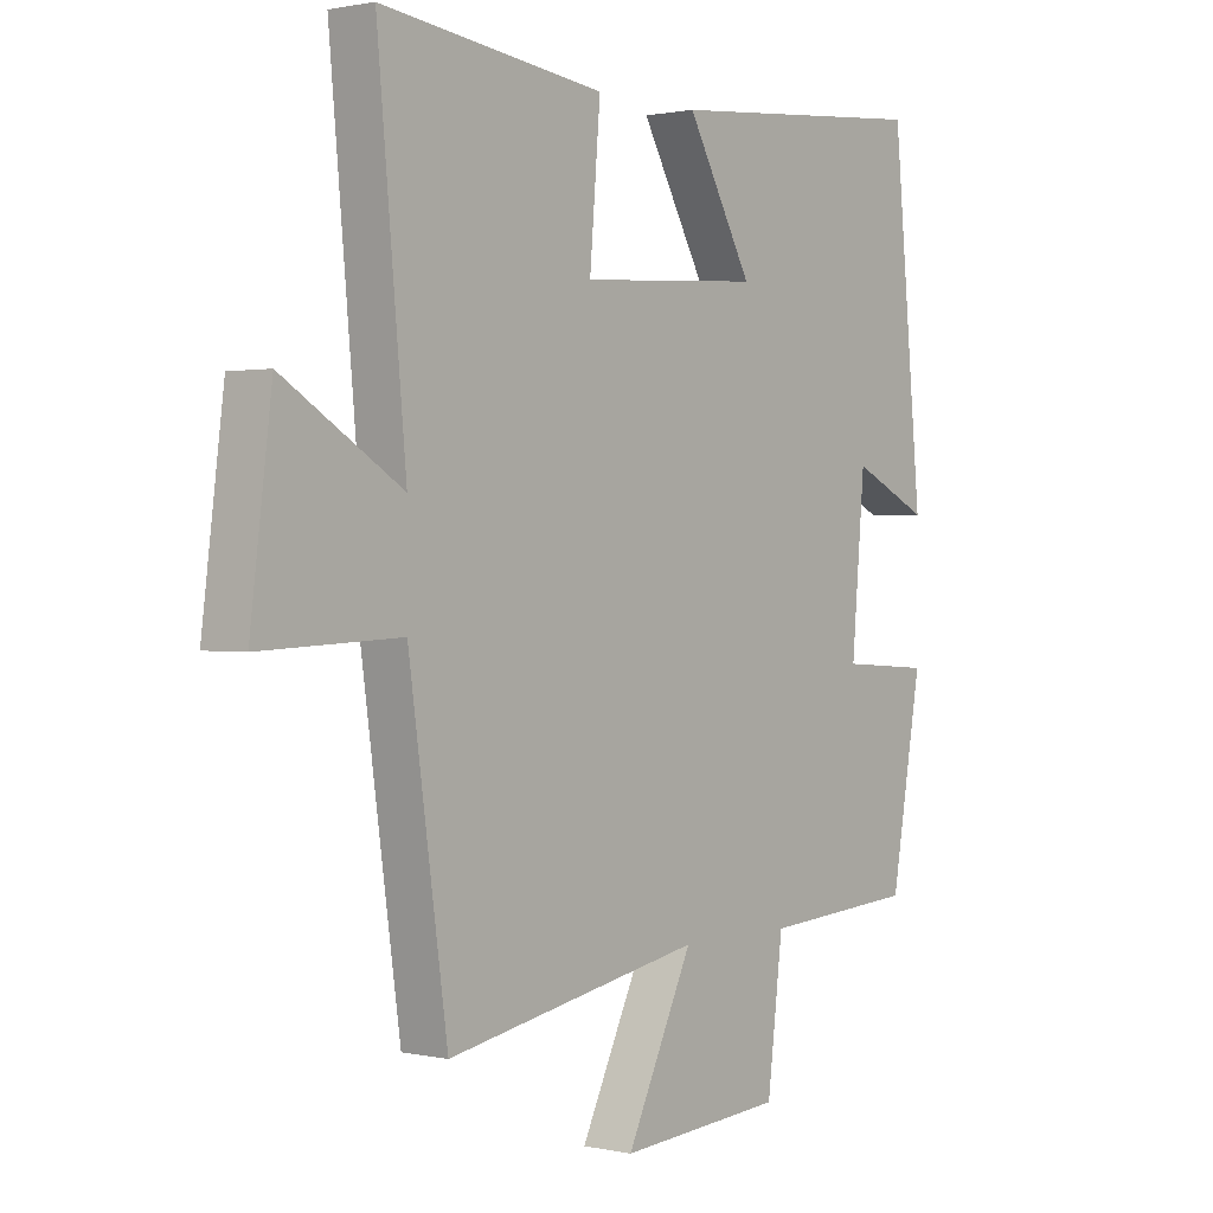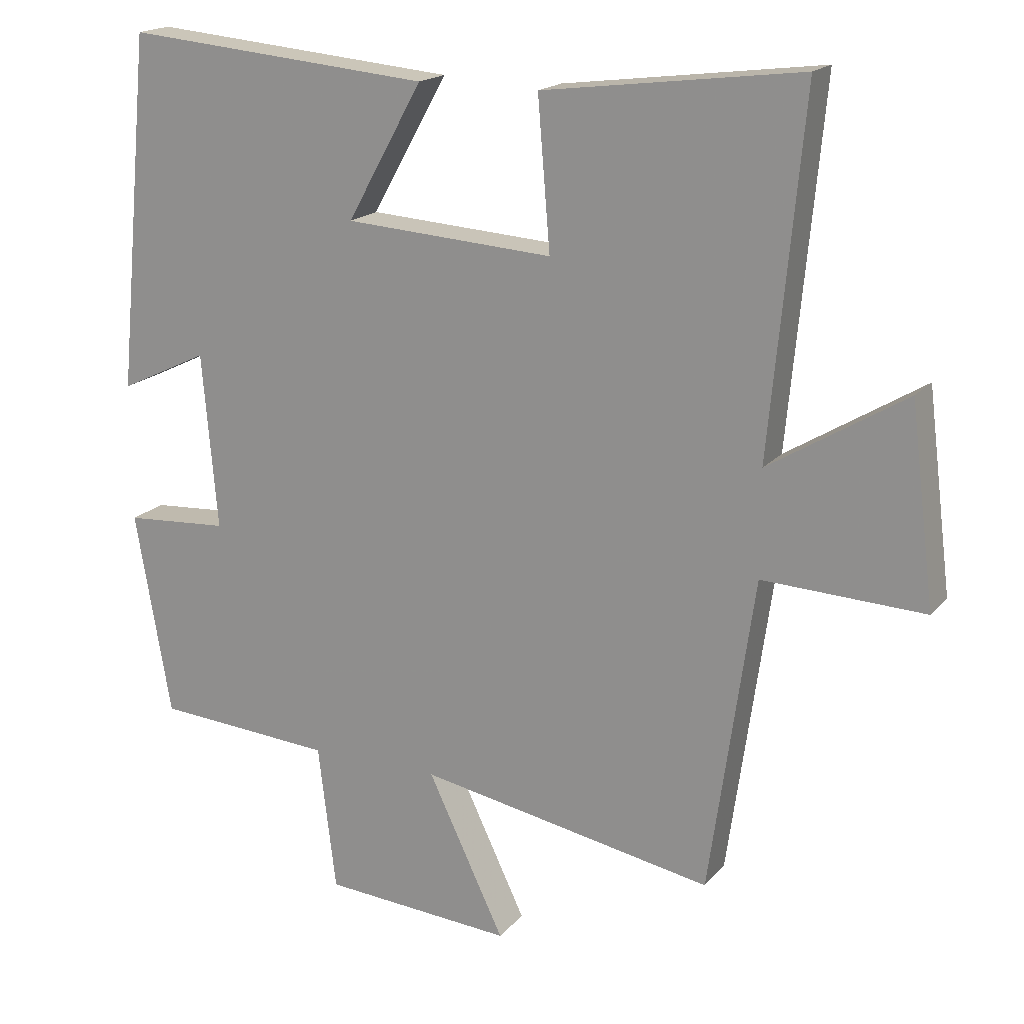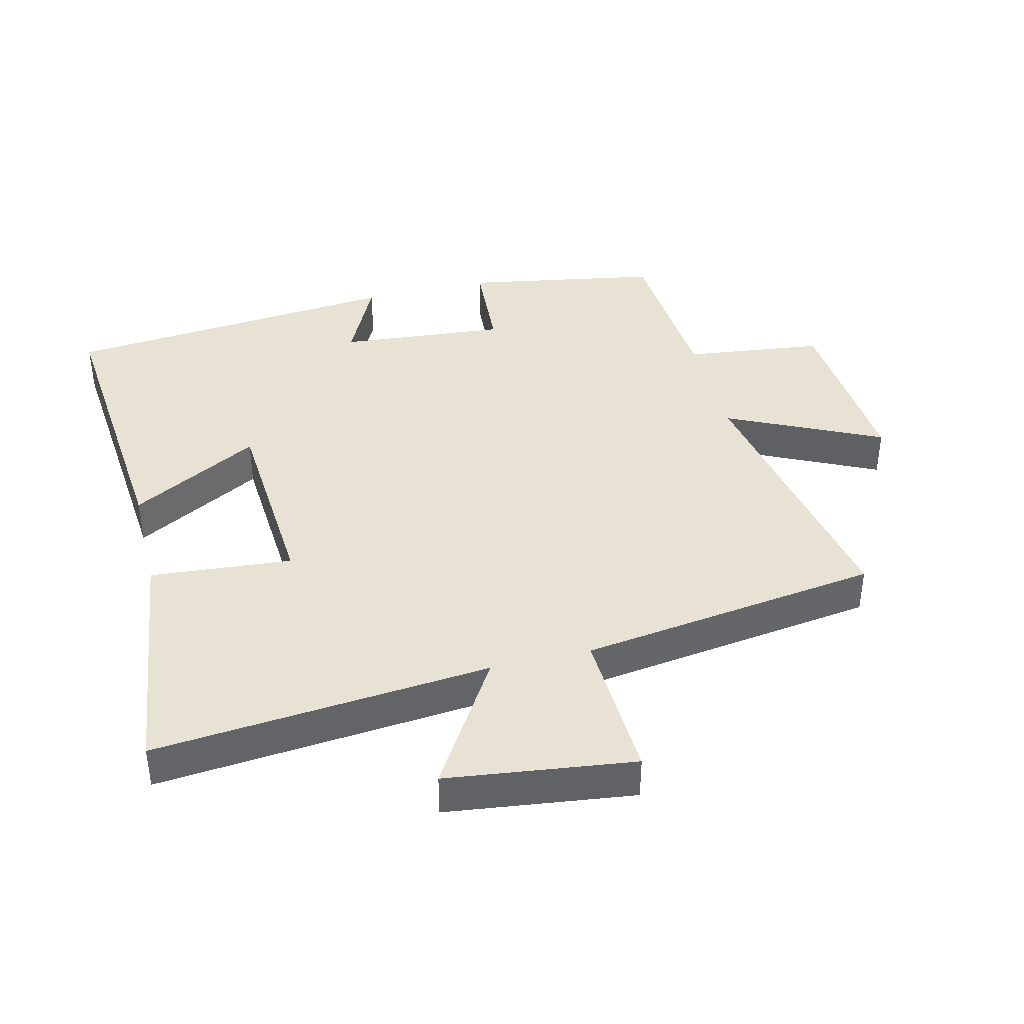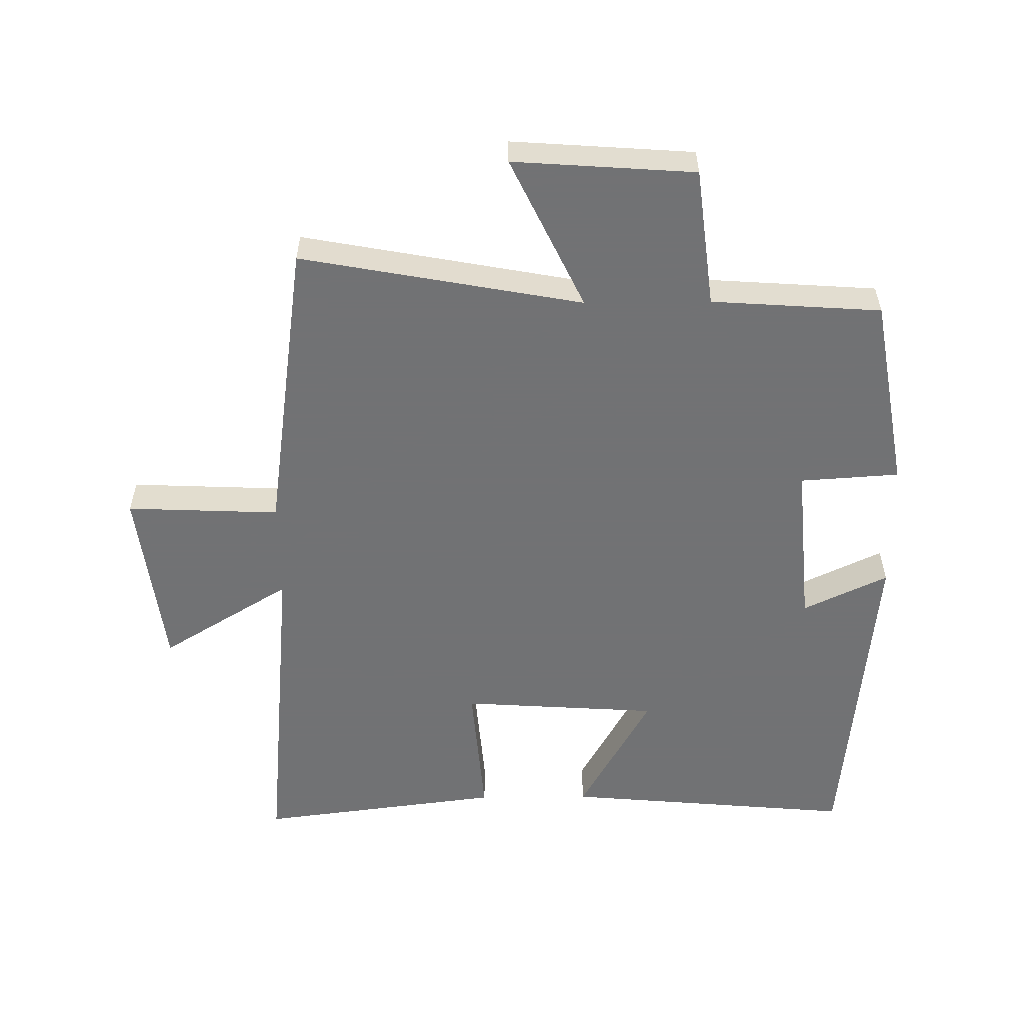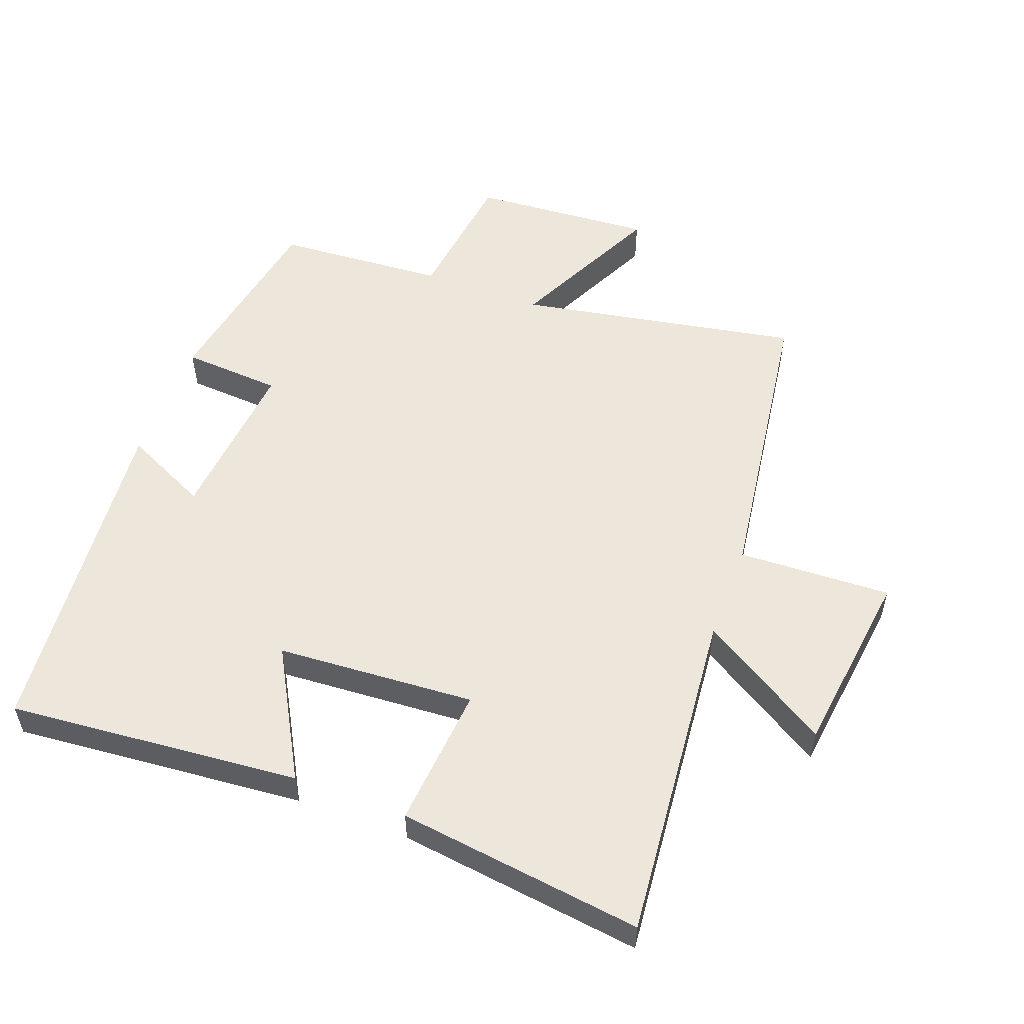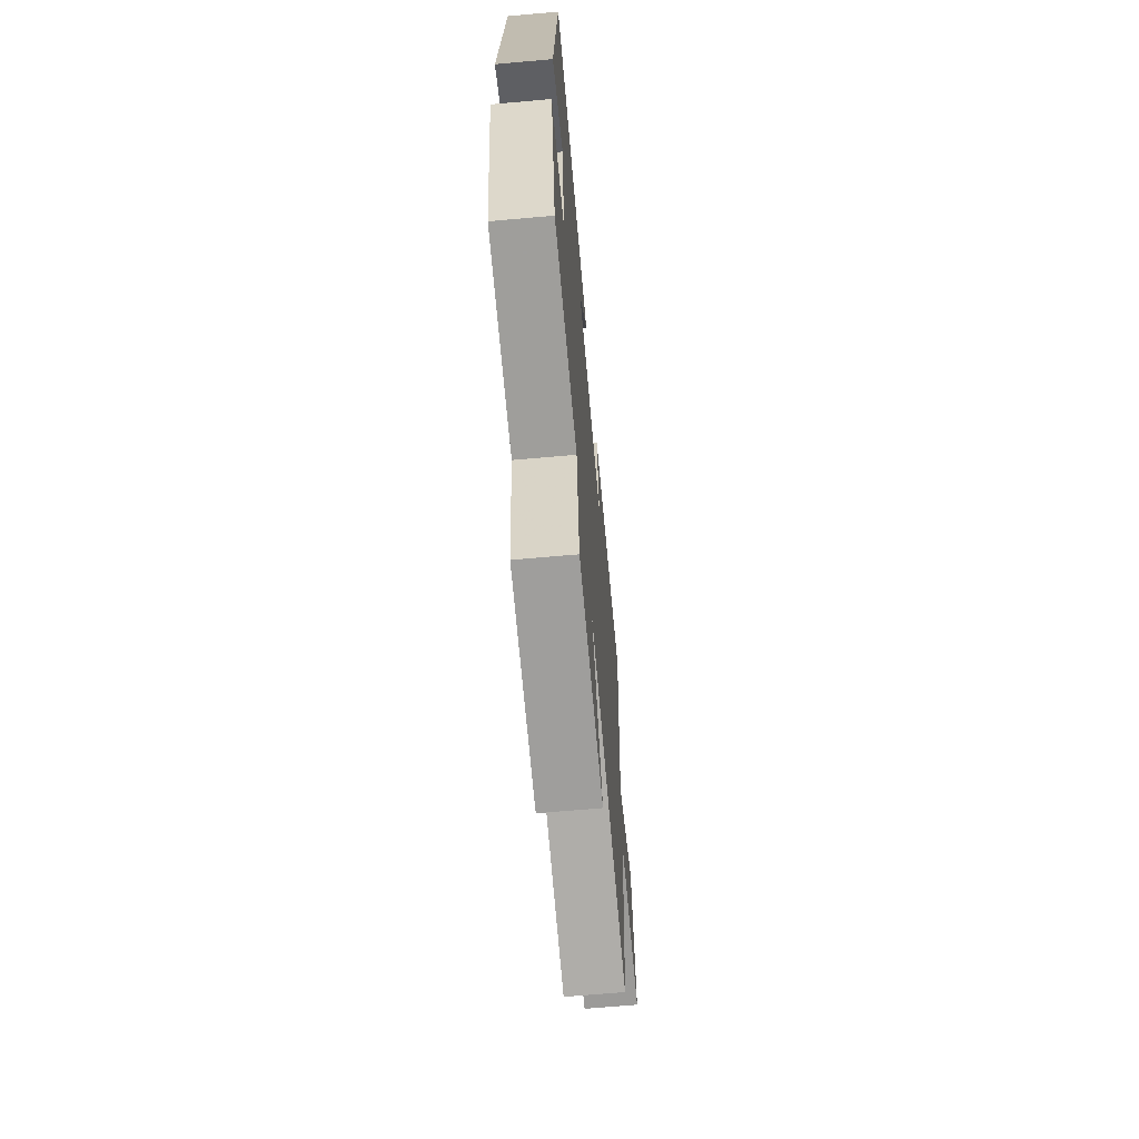
<metadata>
{"format":"obj","ext":"obj","renderer":"f3d","projection":"perspective","resolution":1024,"background":"white","views":[{"elev":1.0,"azim":128.8,"up":"+Z"},{"elev":18.0,"azim":27.0,"up":"+Z"},{"elev":39.9,"azim":76.2,"up":"+Y"},{"elev":-55.6,"azim":-179.4,"up":"+Y"},{"elev":54.1,"azim":20.6,"up":"+Y"},{"elev":-66.9,"azim":-84.9,"up":"+Z"}]}
</metadata>
<code>
v 0.548 0.07 0.548
v 0.5 0.07 0.034
v 0.699 0.07 0.156
v 0.735 0.07 -0.13
v 0.5 0.07 -0.12
v 0.435 0.07 -0.58
v 0.004 0.07 -0.5
v 0.116 0.07 -0.734
v -0.162 0.07 -0.714
v -0.188 0.07 -0.5
v -0.448 0.07 -0.482
v -0.5 0.07 -0.183
v -0.348 0.07 -0.173
v -0.37 0.07 0.083
v -0.5 0.07 0.021
v -0.45 0.07 0.54
v -0.003 0.07 0.5
v -0.113 0.07 0.303
v 0.191 0.07 0.283
v 0.173 0.07 0.5
v 0.548 0 0.548
v 0.5 0 0.034
v 0.699 0 0.156
v 0.735 0 -0.13
v 0.5 0 -0.12
v 0.435 0 -0.58
v 0.004 0 -0.5
v 0.116 0 -0.734
v -0.162 0 -0.714
v -0.188 0 -0.5
v -0.448 0 -0.482
v -0.5 0 -0.183
v -0.348 0 -0.173
v -0.37 0 0.083
v -0.5 0 0.021
v -0.45 0 0.54
v -0.003 0 0.5
v -0.113 0 0.303
v 0.191 0 0.283
v 0.173 0 0.5
f 19 20 1 2
f 18 19 2
f 16 17 18
f 15 16 18
f 14 15 18
f 13 14 18 2
f 10 11 12 13
f 10 13 2
f 7 8 9 10
f 7 10 2 3
f 5 6 7
f 5 7 3
f 3 4 5
f 22 21 40 39
f 22 39 38
f 38 37 36
f 38 36 35
f 38 35 34
f 22 38 34 33
f 33 32 31 30
f 22 33 30
f 30 29 28 27
f 23 22 30 27
f 27 26 25
f 23 27 25
f 25 24 23
f 1 21 22 2
f 2 22 23 3
f 3 23 24 4
f 4 24 25 5
f 5 25 26 6
f 6 26 27 7
f 7 27 28 8
f 8 28 29 9
f 9 29 30 10
f 10 30 31 11
f 11 31 32 12
f 12 32 33 13
f 13 33 34 14
f 14 34 35 15
f 15 35 36 16
f 16 36 37 17
f 17 37 38 18
f 18 38 39 19
f 19 39 40 20
f 20 40 21 1

</code>
